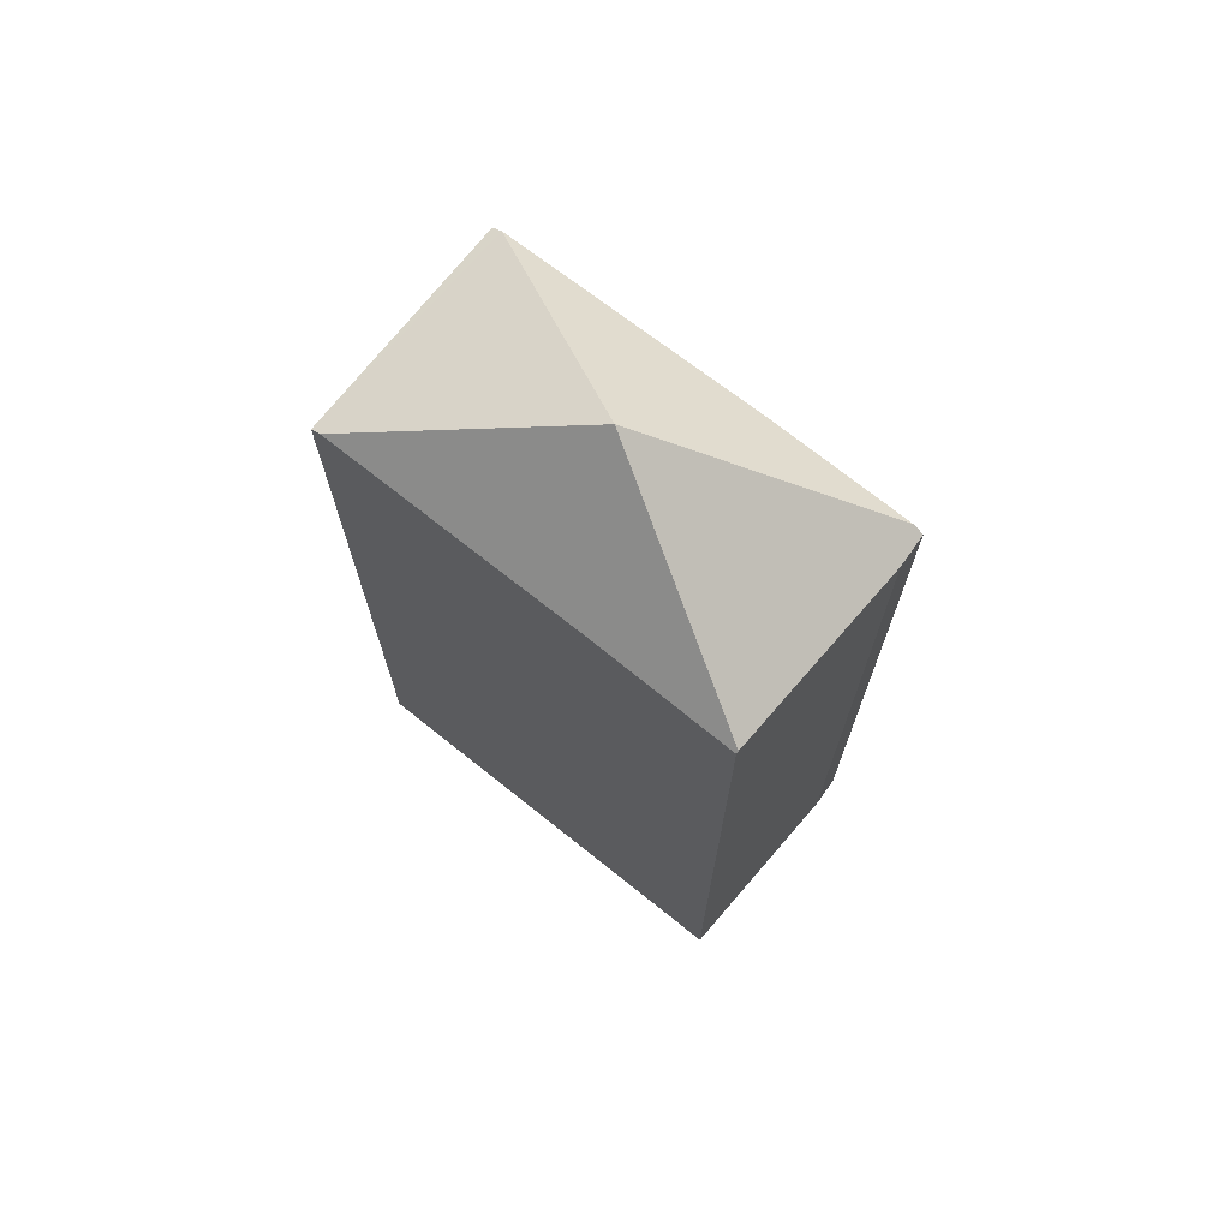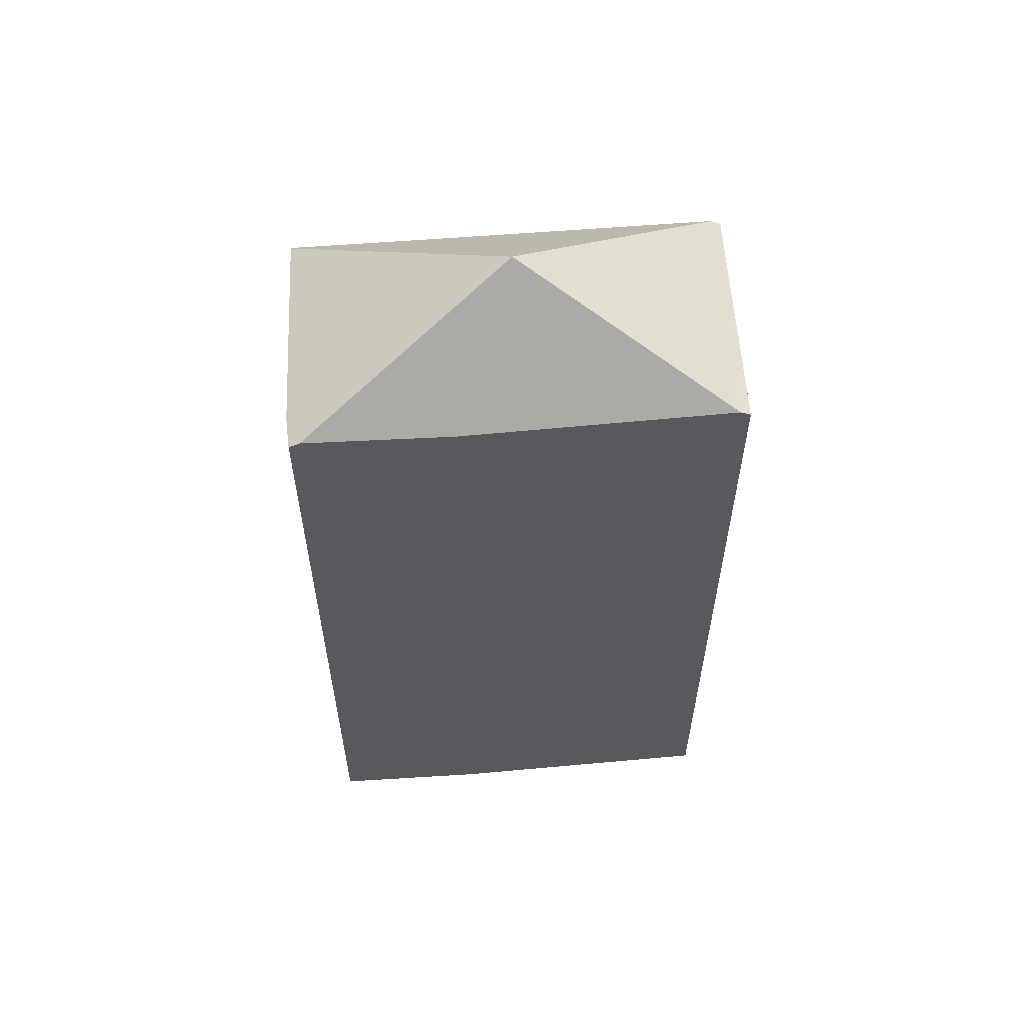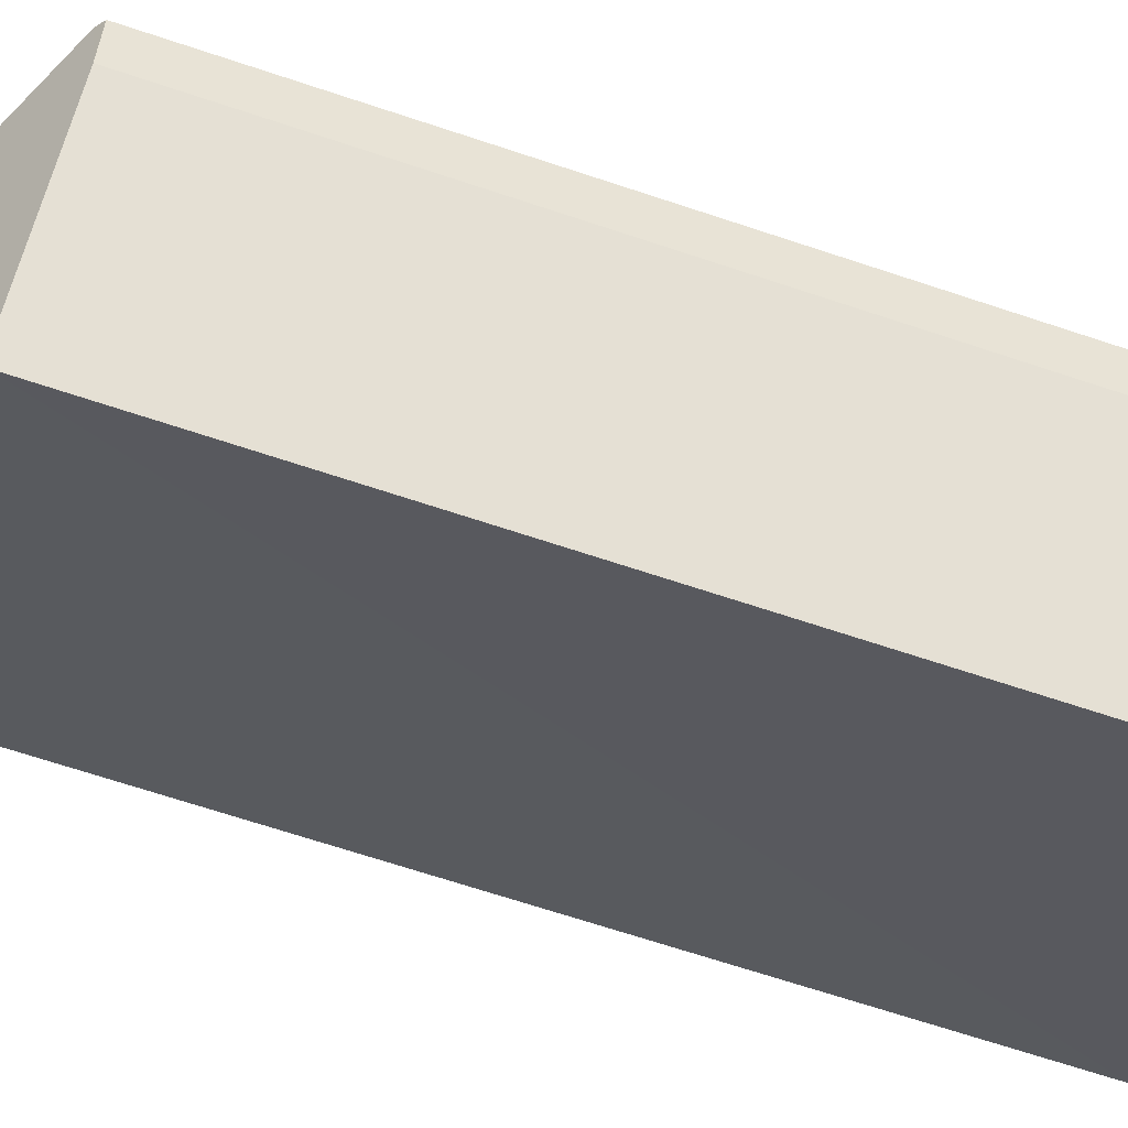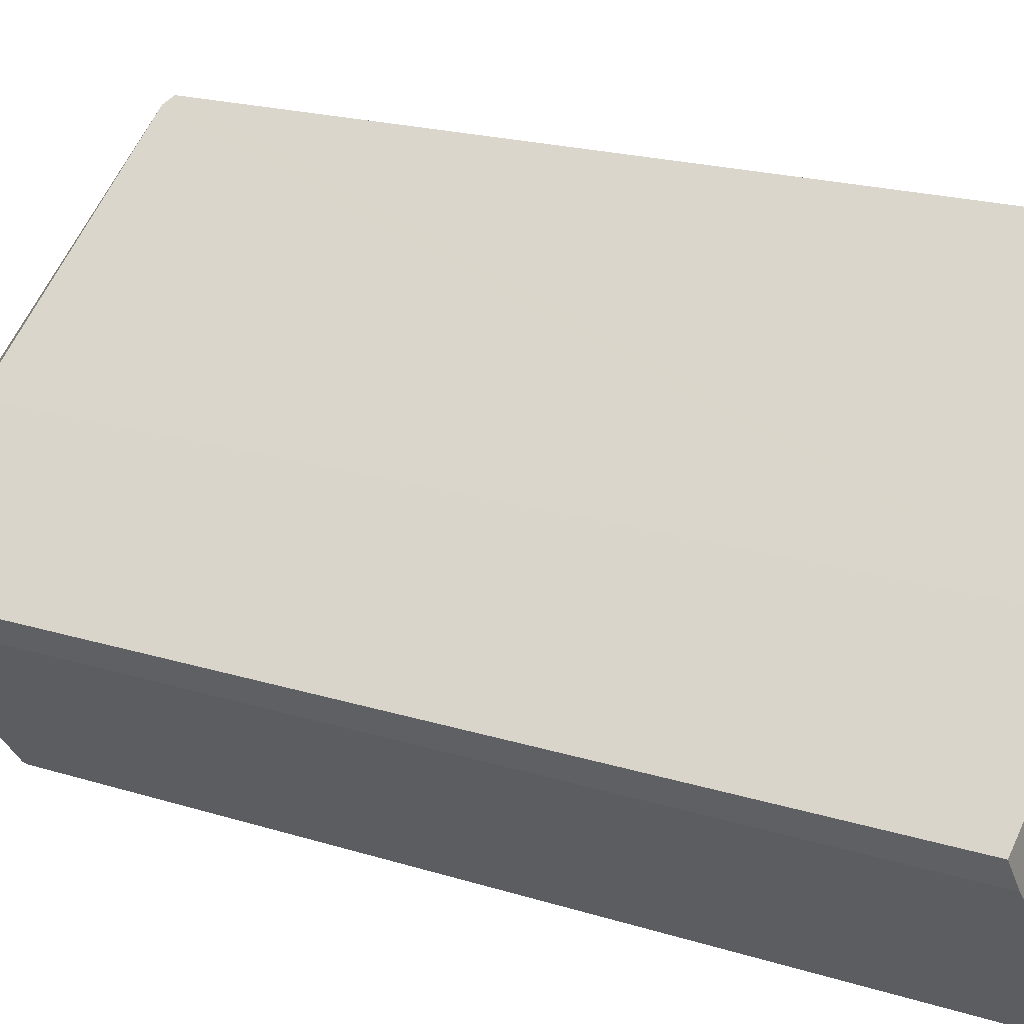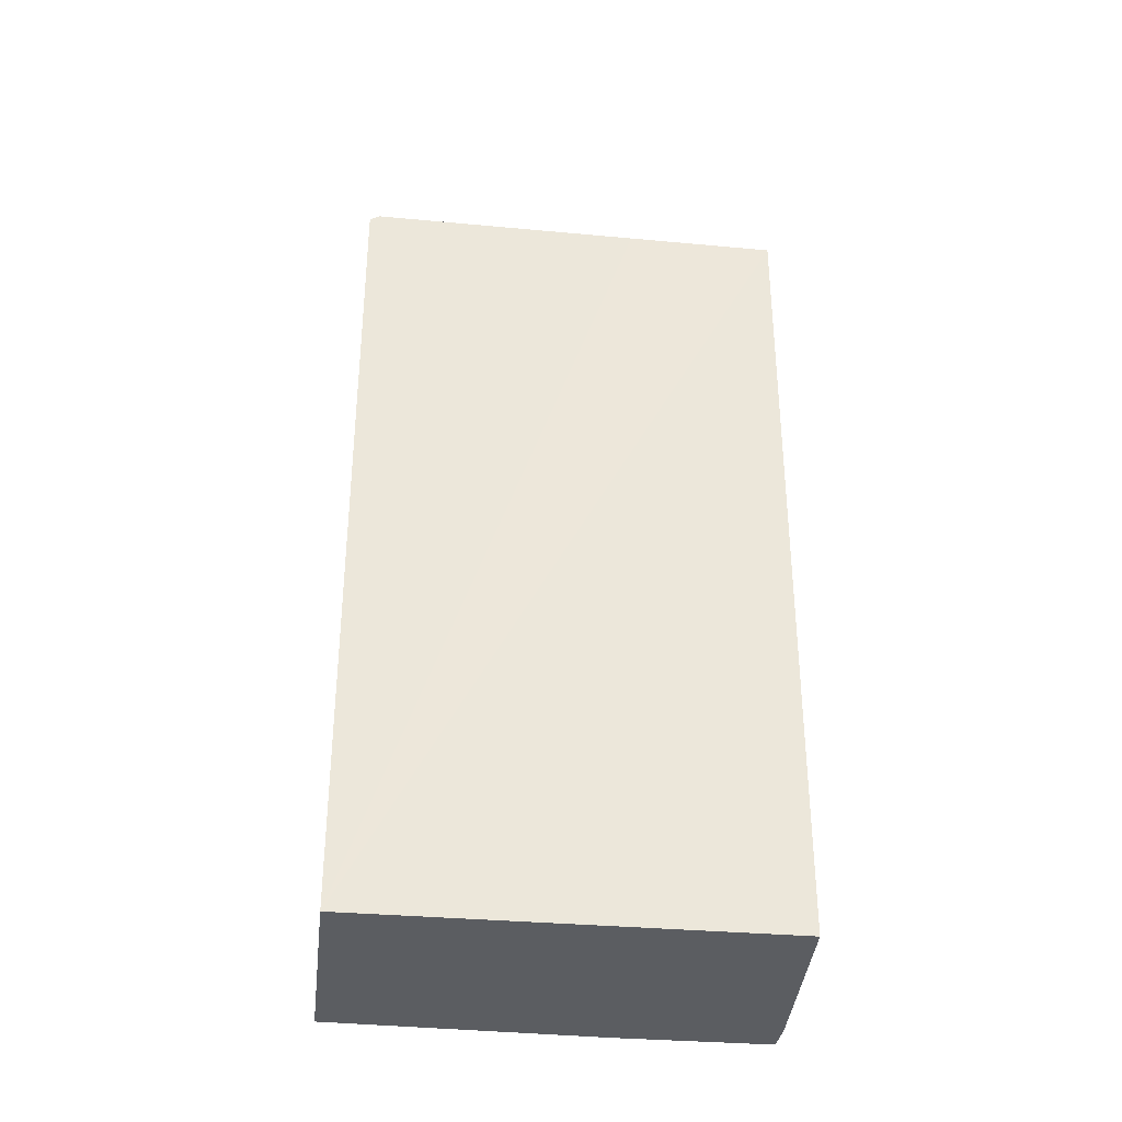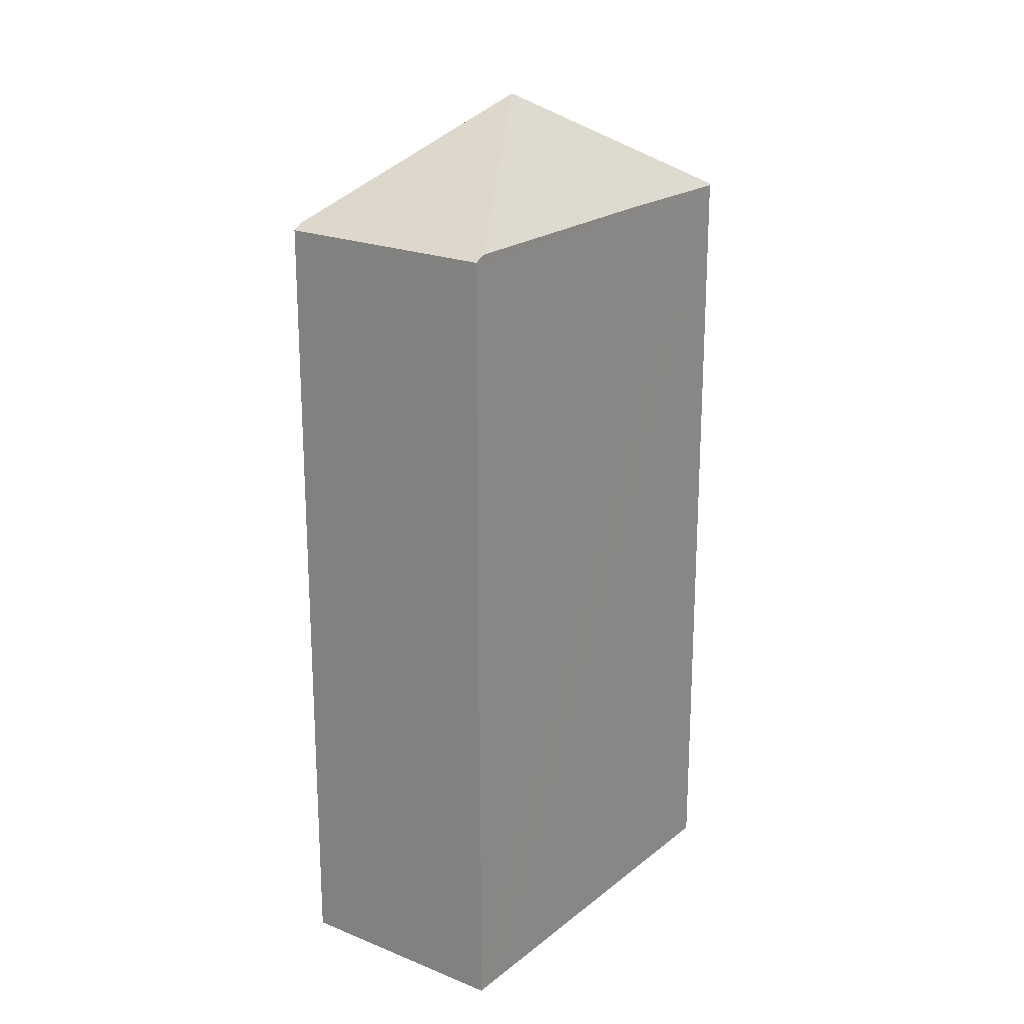
<metadata>
{"format":"obj","ext":"obj","renderer":"f3d","projection":"perspective","resolution":1024,"background":"white","views":[{"elev":72.2,"azim":179.9,"up":"+Y"},{"elev":59.8,"azim":-42.8,"up":"+Y"},{"elev":-68.6,"azim":-108.4,"up":"+Z"},{"elev":18.3,"azim":-57.8,"up":"+Z"},{"elev":-35.7,"azim":134.9,"up":"+Y"},{"elev":21.3,"azim":87.3,"up":"+Y"}]}
</metadata>
<code>
v  7.997 13.37 1.482
v  5.519 13.46 4.319
v  5.652 13.37 4.421
v  4.002 15.31 0.744
v  7.866 13.46 1.377
v  1.993 13.41 1.621
v  0.135 13.46 0.109
v  2.453 13.42 -2.906
v  3.484 13.4 -2.12
v  2.479 13.38 -2.936
v  4.376 13.43 -1.395
v  1.771 13.4 -2.12
v  0.306 13.35 -0.43
v  0 13.36 8.182e-16
v  2.479 1.798e-16 -2.936
v  0.306 2.633e-17 -0.43
v  2.453 1.779e-16 -2.906
v  1.771 1.298e-16 -2.12
v  0 0 0
v  1.993 -9.926e-17 1.621
v  0.135 -6.674e-18 0.109
v  5.652 -2.707e-16 4.421
v  5.519 -2.645e-16 4.319
v  7.997 -9.075e-17 1.482
v  7.866 -8.432e-17 1.377
v  3.484 1.298e-16 -2.12
v  4.376 8.542e-17 -1.395
g defaultobject
f 1 2 3
f 2 1 4
f 4 1 5
f 4 6 2
f 6 4 7
f 8 9 10
f 9 8 4
f 9 4 11
f 11 4 5
f 12 4 8
f 4 12 13
f 4 13 7
f 7 13 14
f 10 12 8
f 12 10 15
f 12 15 13
f 13 15 16
f 16 15 17
f 16 17 18
f 13 19 14
f 19 13 16
f 14 6 7
f 6 14 20
f 20 14 19
f 20 19 21
f 20 2 6
f 2 20 3
f 3 20 22
f 22 20 23
f 22 1 3
f 1 22 24
f 1 11 5
f 11 1 24
f 11 24 9
f 9 24 10
f 10 24 25
f 10 25 15
f 15 25 26
f 26 25 27
f 23 24 22
f 24 23 20
f 24 20 25
f 25 20 27
f 27 20 21
f 27 21 26
f 26 21 15
f 15 21 19
f 15 19 17
f 17 19 16
f 17 16 18

</code>
